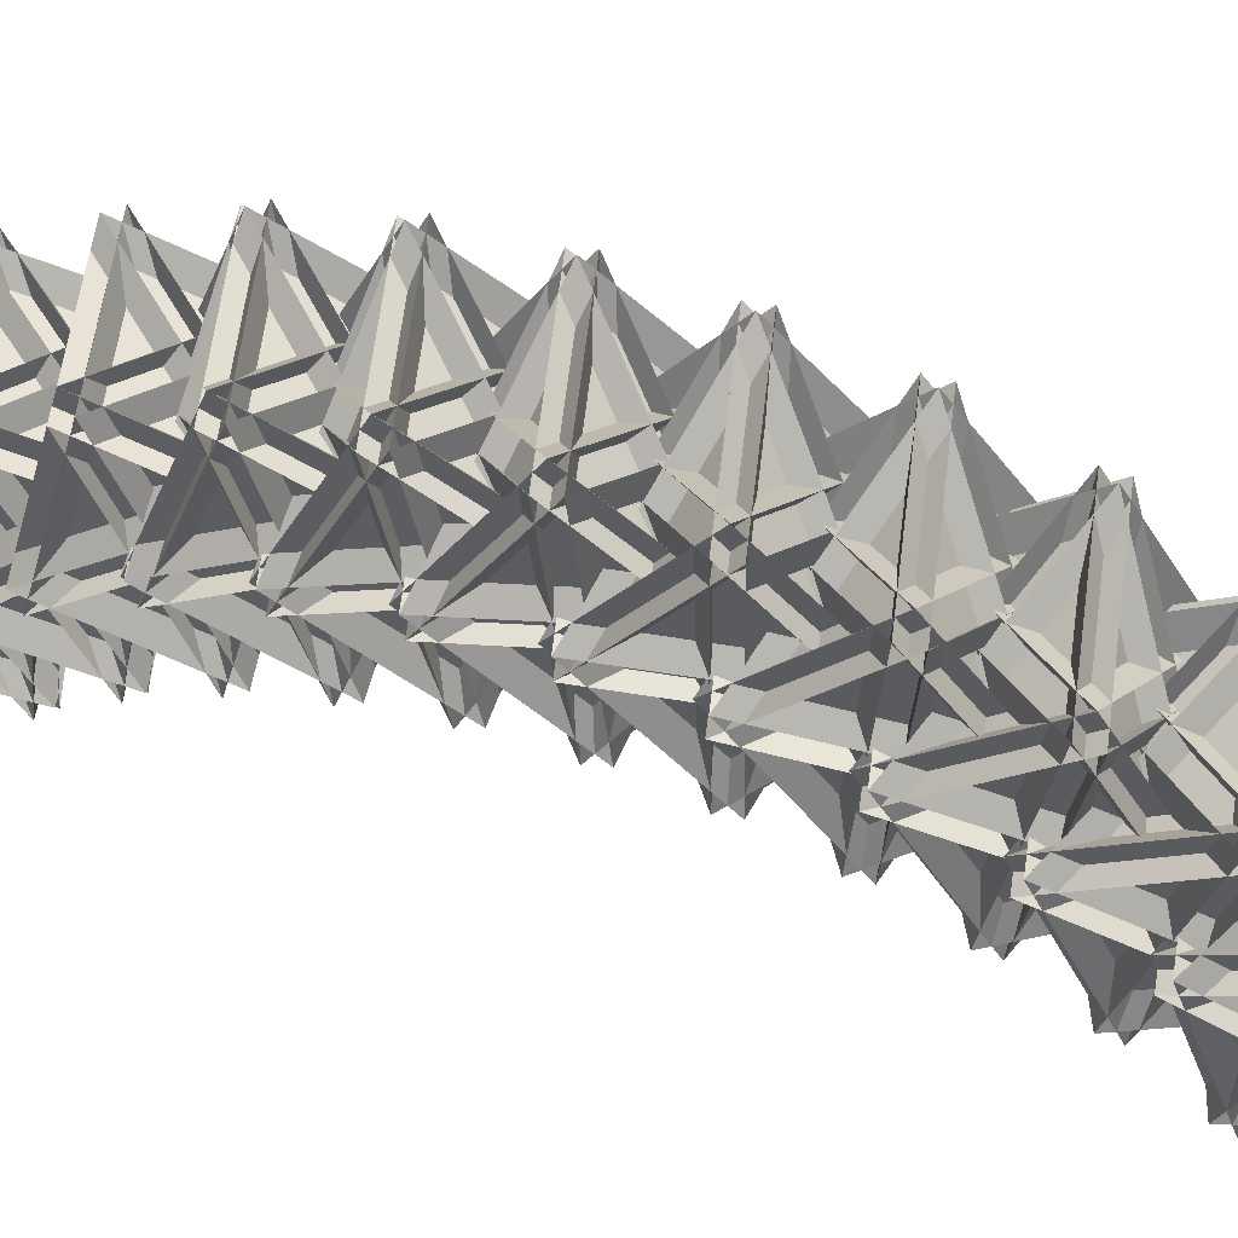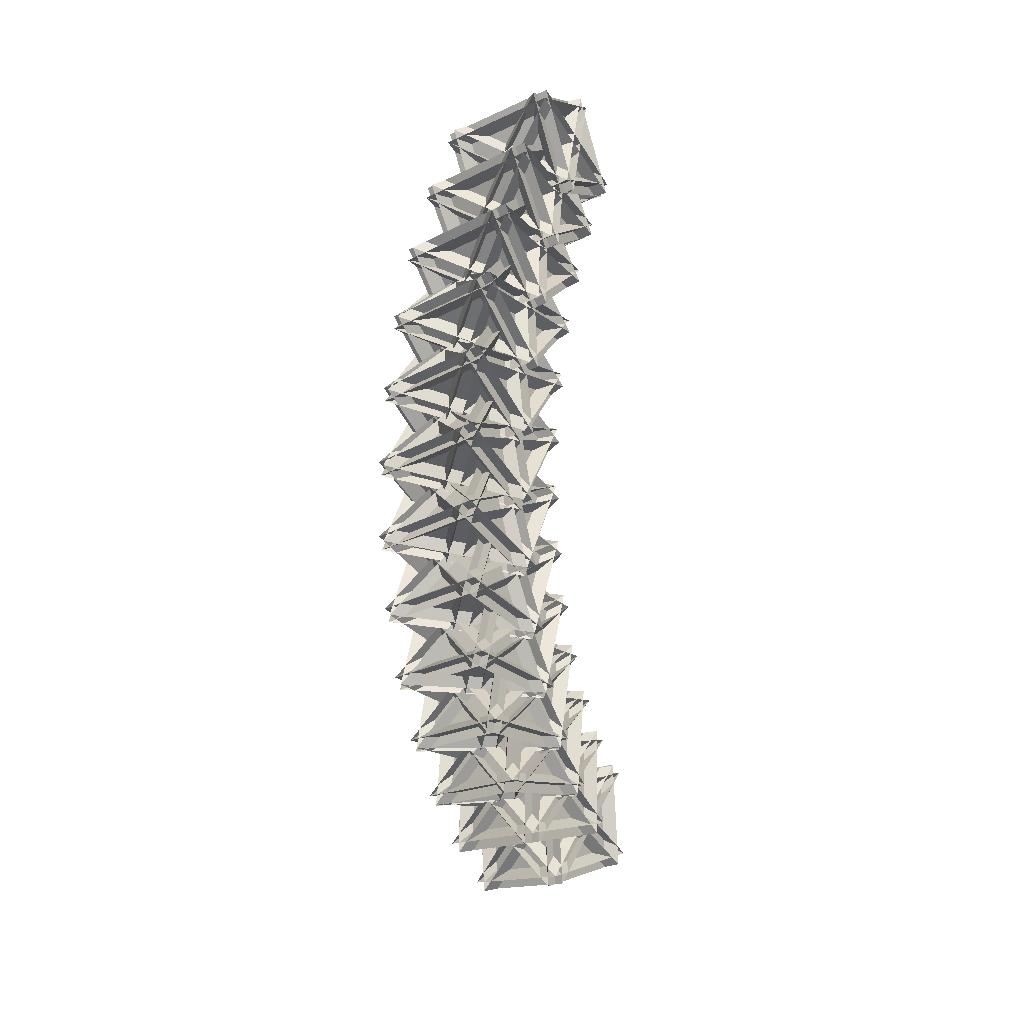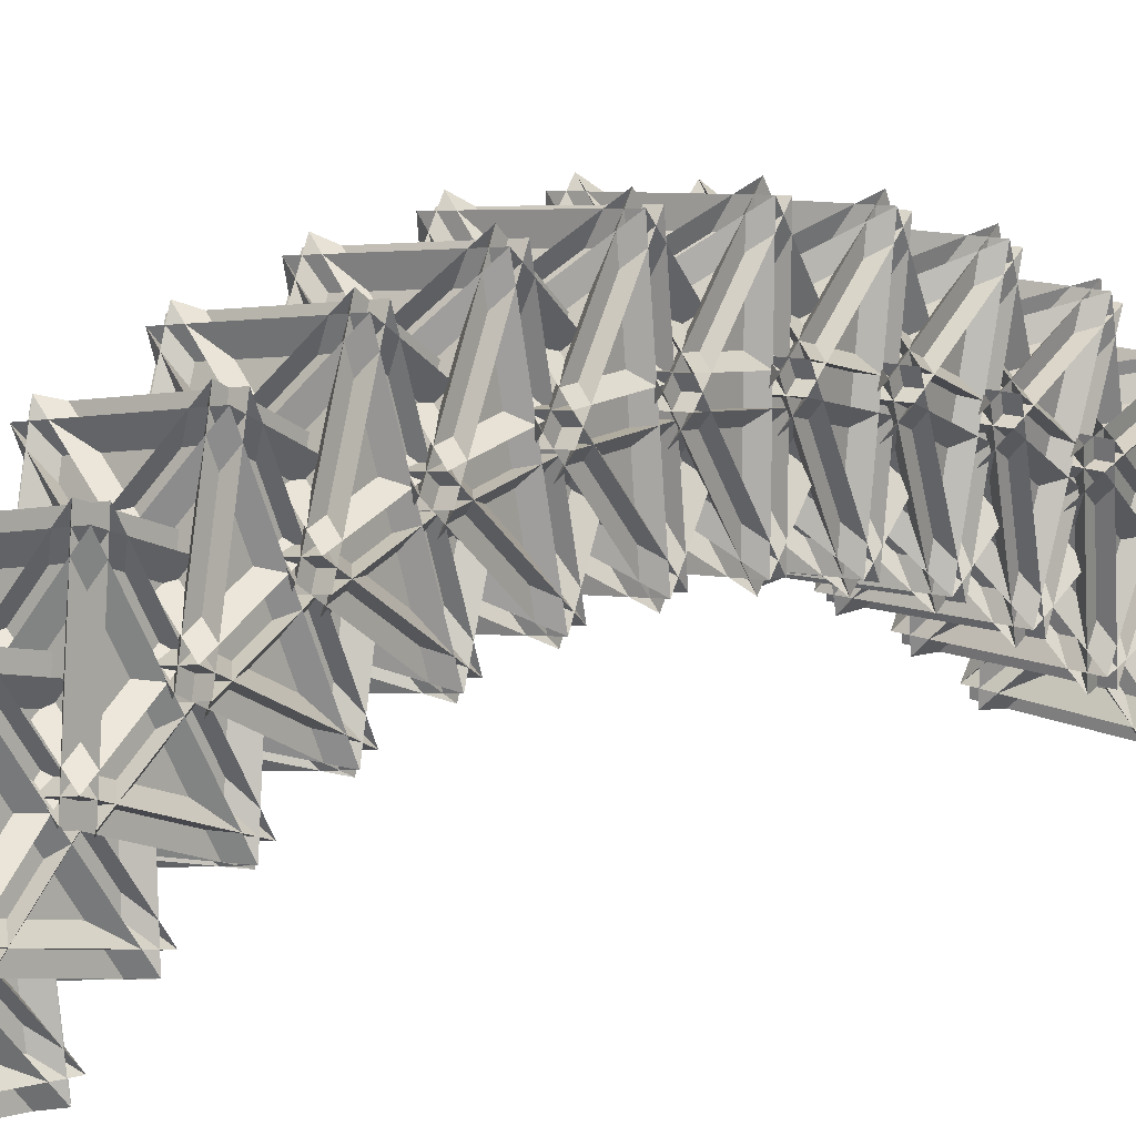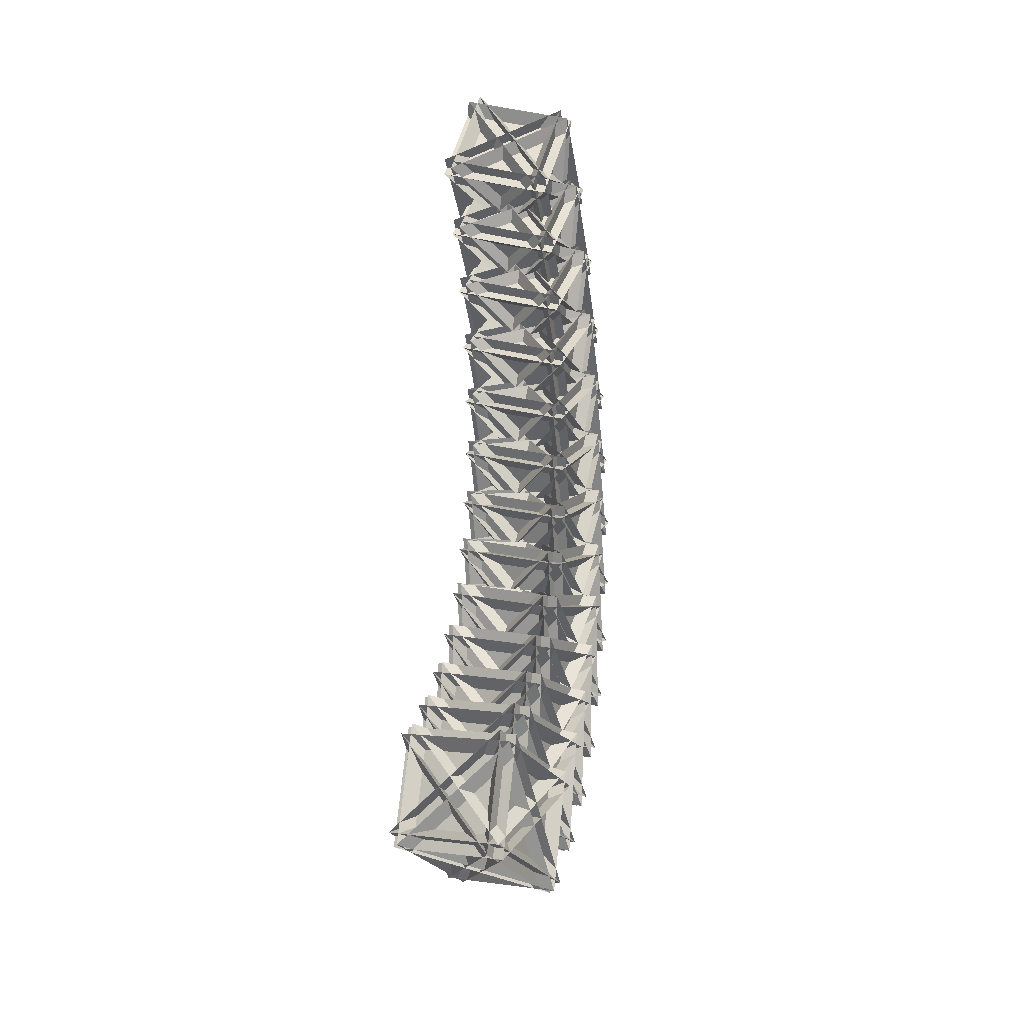
<metadata>
{"format":"obj","ext":"obj","renderer":"f3d","projection":"perspective","resolution":1024,"background":"white","views":[{"elev":45.6,"azim":-61.1,"up":"+Z"},{"elev":8.3,"azim":20.8,"up":"+Y"},{"elev":24.0,"azim":53.2,"up":"+Z"},{"elev":-32.8,"azim":-171.1,"up":"+Y"}]}
</metadata>
<code>
o Cube
v 0.225 8.771 1.704
v -0.4647 11.08 4.766
v -2.928 10.11 1.704
v -0.4647 11.08 2.007
v 0.225 8.771 5.069
v -2.928 10.11 5.069
v -2.17 7.572 1.704
v 0.2933 8.542 4.766
v -0.3964 10.85 1.704
v -2.17 7.572 5.069
v -0.3964 10.85 5.069
v 0.2933 8.542 2.007
v -2.483 7.705 1.704
v -0.7088 10.99 1.704
v -3.172 10.02 4.766
v -0.7088 10.99 5.069
v -2.483 7.705 5.069
v -3.172 10.02 2.007
v 0.04923 8.446 1.704
v -3.104 9.787 1.704
v -2.414 7.476 4.766
v -2.414 7.476 2.007
v -3.104 9.787 5.069
v 0.04923 8.446 5.069
v 0.1831 7.654 2.87
v -0.518 9.656 6.254
v -2.991 8.942 3.134
v -0.5343 9.909 3.513
v 0.203 7.344 6.214
v -2.971 8.633 6.477
v -2.201 6.433 2.759
v 0.2724 7.146 5.879
v -0.4648 9.711 3.178
v -2.181 6.123 6.102
v -0.445 9.402 6.521
v 0.2562 7.4 3.138
v -2.515 6.56 2.785
v -0.7793 9.839 3.204
v -3.216 8.562 6.168
v -0.7594 9.529 6.547
v -2.495 6.251 6.128
v -3.233 8.816 3.428
v 0.01114 7.329 2.829
v -3.163 8.618 3.092
v -2.426 6.052 5.793
v -2.442 6.306 3.053
v -3.143 8.308 6.436
v 0.03098 7.019 6.172
v 0.1619 6.438 3.873
v -0.545 8.103 7.533
v -3.031 7.649 4.392
v -0.5806 8.606 4.846
v 0.2052 5.824 7.151
v -2.988 7.035 7.67
v -2.211 5.205 3.648
v 0.2753 5.659 6.788
v -0.5105 8.441 4.483
v -2.168 4.591 6.925
v -0.4671 7.827 7.761
v 0.2397 6.162 4.102
v -2.527 5.325 3.699
v -0.8269 8.562 4.535
v -3.234 6.99 7.358
v -0.7835 7.947 7.812
v -2.484 4.711 6.977
v -3.27 7.494 4.672
v -0.006602 6.117 3.791
v -3.2 7.329 4.309
v -2.414 4.546 6.614
v -2.449 5.049 3.928
v -3.156 6.715 7.587
v 0.03678 5.503 7.068
v 0.1615 5.139 4.699
v -0.5453 6.445 8.585
v -3.048 6.251 5.461
v -0.603 7.191 5.988
v 0.2318 4.229 7.868
v -2.978 5.341 8.63
v -2.201 3.905 4.359
v 0.3018 4.1 7.483
v -0.533 7.062 5.603
v -2.13 2.995 7.527
v -0.4626 6.152 8.772
v 0.2442 4.846 4.886
v -2.519 4.016 4.434
v -0.8509 7.172 5.678
v -3.226 5.322 8.32
v -0.7806 6.262 8.847
v -2.448 3.106 7.603
v -3.283 6.067 5.723
v -0.003763 4.826 4.576
v -3.213 5.938 5.338
v -2.378 2.976 7.218
v -2.436 3.722 4.62
v -3.143 5.028 8.507
v 0.06657 3.916 7.745
v 0.182 3.775 5.338
v -0.519 4.704 9.399
v -3.041 4.765 6.327
v -0.6013 5.682 6.924
v 0.2823 2.582 8.356
v -2.941 3.572 9.345
v -2.17 2.551 4.882
v 0.3517 2.49 7.954
v -0.5318 5.59 6.522
v -2.07 1.358 7.9
v -0.4315 4.397 9.54
v 0.2695 3.468 5.479
v -2.49 2.649 4.98
v -0.8511 5.688 6.62
v -3.191 3.578 9.041
v -0.7508 4.495 9.638
v -2.389 1.456 7.998
v -3.273 4.556 6.567
v 0.01962 3.474 5.175
v -3.204 4.464 6.164
v -2.32 1.364 7.596
v -2.402 2.342 5.122
v -3.103 3.271 9.183
v 0.1199 2.281 8.194
v 0.223 2.364 5.779
v -0.4664 2.902 9.961
v -3.011 3.211 6.978
v -0.5754 4.098 7.642
v 0.356 0.9041 8.608
v -2.878 1.752 9.807
v -2.12 1.16 5.211
v 0.4243 0.8507 8.194
v -0.5071 4.045 7.228
v -1.987 -0.2993 8.04
v -0.3742 2.586 10.06
v 0.3153 2.047 5.875
v -2.441 1.244 5.33
v -0.8275 4.129 7.347
v -3.13 1.783 9.511
v -0.6945 2.67 10.18
v -2.308 -0.2153 8.158
v -3.239 2.979 7.193
v 0.06324 2.078 5.58
v -3.171 2.926 6.778
v -2.239 -0.2686 7.744
v -2.348 0.9277 5.425
v -3.038 1.466 9.607
v 0.1962 0.6183 8.408
v 0.2842 0.9235 6.019
v -0.3882 1.064 10.27
v -2.958 1.611 7.406
v -0.5258 2.462 8.132
v 0.452 -0.7825 8.621
v -2.79 -0.09478 10.01
v -2.051 -0.2491 5.341
v 0.5186 -0.7964 8.2
v -0.4592 2.448 7.712
v -1.883 -1.955 7.943
v -0.2914 0.7424 10.31
v 0.3811 0.6021 6.067
v -2.372 -0.1809 5.478
v -0.7804 2.517 7.849
v -3.044 -0.04056 9.725
v -0.6125 0.8106 10.45
v -2.204 -1.887 8.08
v -3.182 1.358 7.592
v 0.1265 0.6563 5.784
v -3.115 1.344 7.171
v -2.138 -1.901 7.66
v -2.275 -0.5024 5.527
v -2.948 -0.362 9.773
v 0.2943 -1.05 8.386
v 0.3646 -0.5261 6.053
v -0.2855 -0.7862 10.31
v -2.882 -0.01472 7.605
v -0.453 0.7951 8.388
v 0.569 -2.455 8.394
v -2.678 -1.944 9.946
v -1.963 -1.658 5.27
v 0.6334 -2.429 7.973
v -0.3886 0.8209 7.967
v -1.759 -3.587 7.612
v -0.1842 -1.108 10.31
v 0.4659 -0.8481 6.054
v -2.285 -1.607 5.424
v -0.7103 0.8716 8.121
v -2.935 -1.867 9.678
v -0.5059 -1.058 10.46
v -2.081 -3.536 7.765
v -3.103 -0.2861 7.759
v 0.2086 -0.7716 5.786
v -3.038 -0.2603 7.338
v -2.016 -3.511 7.344
v -2.184 -1.929 5.425
v -2.834 -2.189 9.679
v 0.413 -2.701 8.127
v 0.4632 -1.966 5.882
v -0.1595 -2.624 10.09
v -2.785 -1.645 7.572
v -0.3581 -0.8811 8.407
v 0.7055 -4.092 7.931
v -2.543 -3.771 9.622
v -1.859 -3.048 5
v 0.7672 -4.027 7.515
v -0.2964 -0.8159 7.99
v -1.616 -5.174 7.05
v -0.05415 -2.942 10.04
v 0.5686 -2.284 5.835
v -2.18 -3.016 5.168
v -0.6183 -0.7841 8.158
v -2.803 -3.674 9.373
v -0.376 -2.91 10.21
v -1.938 -5.142 7.218
v -3.002 -1.931 7.693
v 0.3084 -2.187 5.585
v -2.94 -1.866 7.276
v -1.876 -5.077 6.801
v -2.075 -3.334 5.121
v -2.698 -3.992 9.326
v 0.5507 -4.313 7.635
v 0.5787 -3.377 5.506
v -0.01203 -4.425 9.607
v -2.668 -3.257 7.309
v -0.2423 -2.544 8.187
v 0.8596 -5.671 7.238
v -2.387 -5.551 9.041
v -1.738 -4.4 4.534
v 0.9181 -5.567 6.832
v -0.1838 -2.44 7.781
v -1.457 -6.694 6.266
v 0.09713 -4.734 9.513
v 0.6878 -3.687 5.412
v -2.06 -4.388 4.713
v -0.5055 -2.429 7.959
v -2.651 -5.436 8.813
v -0.2246 -4.723 9.691
v -1.779 -6.682 6.445
v -2.881 -3.555 7.393
v 0.4247 -3.571 5.185
v -2.822 -3.451 6.987
v -1.721 -6.578 6.038
v -1.951 -4.698 4.619
v -2.541 -5.745 8.719
v 0.7056 -5.865 6.917
v 0.7095 -4.741 4.933
v 0.155 -6.165 8.873
v -2.533 -4.831 6.817
v -0.1071 -4.172 7.732
v 1.029 -7.172 6.324
v -2.213 -7.262 8.209
v -1.604 -5.697 3.878
v 1.084 -7.031 5.934
v -0.05218 -4.031 7.342
v -1.284 -8.128 5.27
v 0.2676 -6.462 8.733
v 0.822 -5.038 4.793
v -1.925 -5.706 4.065
v -0.3734 -4.04 7.529
v -2.479 -7.13 8.005
v -0.05362 -6.471 8.92
v -1.605 -8.137 5.456
v -2.742 -5.137 6.864
v 0.5557 -4.906 4.589
v -2.687 -4.996 6.474
v -1.55 -7.996 5.066
v -1.812 -6.003 3.925
v -2.367 -7.427 7.866
v 0.8755 -7.337 5.981
v 0.8539 -6.039 4.168
v 0.3395 -7.821 7.895
v -2.381 -6.345 6.105
v 0.04566 -5.743 7.048
v 1.212 -8.574 5.201
v -2.022 -8.88 7.138
v -1.457 -6.921 3.041
v 1.263 -8.397 4.832
v 0.09662 -5.566 6.679
v -1.099 -9.456 4.074
v 0.455 -8.101 7.712
v 0.9695 -6.319 3.985
v -1.778 -6.951 3.233
v -0.2238 -5.597 6.871
v -2.292 -8.734 6.96
v 0.1346 -8.132 7.904
v -1.419 -9.486 4.266
v -2.586 -6.656 6.114
v 0.7 -6.173 3.807
v -2.535 -6.479 5.744
v -1.368 -9.31 3.897
v -1.662 -7.232 3.05
v -2.176 -9.014 6.777
v 1.058 -8.708 4.84
v 1.01 -7.254 3.222
v 0.5388 -9.371 6.687
v -2.214 -7.779 5.18
v 0.214 -7.236 6.145
v 1.406 -9.859 3.884
v -1.818 -10.38 5.842
v -1.3 -8.057 2.034
v 1.453 -9.649 3.54
v 0.2607 -7.027 5.801
v -0.9037 -10.66 2.695
v 0.6569 -9.631 6.463
v 1.128 -7.514 2.998
v -1.619 -8.109 2.228
v -0.05876 -7.079 5.995
v -2.091 -10.23 5.693
v 0.3375 -9.683 6.657
v -1.223 -10.71 2.889
v -2.415 -8.091 5.15
v 0.8554 -7.356 2.849
v -2.369 -7.881 4.807
v -1.176 -10.5 2.546
v -1.501 -8.368 2.004
v -1.972 -10.49 5.469
v 1.252 -9.961 3.51
f 18 12 4
f 16 19 24
f 23 9 11
f 8 15 2
f 10 3 6
f 1 3 2
f 4 6 5
f 7 9 8
f 10 12 11
f 13 15 14
f 16 18 17
f 19 21 20
f 22 24 23
f 18 24 22
f 5 18 4
f 1 6 3
f 24 20 23
f 7 11 9
f 14 17 13
f 8 20 21
f 3 8 2
f 23 12 22
f 19 15 21
f 15 1 2
f 12 6 4
f 5 13 17
f 42 36 28
f 48 38 43
f 35 44 33
f 32 39 26
f 34 27 30
f 25 27 26
f 28 30 29
f 31 33 32
f 34 36 35
f 37 39 38
f 40 42 41
f 43 45 44
f 46 48 47
f 42 48 46
f 29 42 28
f 27 29 30
f 48 44 47
f 31 35 33
f 37 40 41
f 32 44 45
f 27 32 26
f 47 36 46
f 43 39 45
f 39 25 26
f 36 30 28
f 29 37 41
f 66 60 52
f 72 62 67
f 59 68 57
f 56 63 50
f 58 51 54
f 49 51 50
f 52 54 53
f 55 57 56
f 58 60 59
f 61 63 62
f 64 66 65
f 67 69 68
f 70 72 71
f 66 72 70
f 53 66 52
f 51 53 54
f 72 68 71
f 55 59 57
f 61 64 65
f 56 68 69
f 51 56 50
f 71 60 70
f 67 63 69
f 63 49 50
f 60 54 52
f 53 61 65
f 90 84 76
f 96 86 91
f 83 92 81
f 80 87 74
f 82 75 78
f 73 75 74
f 76 78 77
f 79 81 80
f 82 84 83
f 85 87 86
f 88 90 89
f 91 93 92
f 94 96 95
f 90 96 94
f 77 90 76
f 75 77 78
f 96 92 95
f 79 83 81
f 85 88 89
f 80 92 93
f 75 80 74
f 95 84 94
f 91 87 93
f 87 73 74
f 84 78 76
f 77 85 89
f 114 108 100
f 120 110 115
f 107 116 105
f 104 111 98
f 106 99 102
f 97 99 98
f 100 102 101
f 103 105 104
f 106 108 107
f 109 111 110
f 112 114 113
f 115 117 116
f 118 120 119
f 114 120 118
f 101 114 100
f 99 101 102
f 120 116 119
f 103 107 105
f 109 112 113
f 104 116 117
f 99 104 98
f 119 108 118
f 115 111 117
f 111 97 98
f 108 102 100
f 101 109 113
f 138 132 124
f 144 134 139
f 131 140 129
f 128 135 122
f 130 123 126
f 121 123 122
f 124 126 125
f 127 129 128
f 130 132 131
f 133 135 134
f 136 138 137
f 139 141 140
f 142 144 143
f 138 144 142
f 125 138 124
f 123 125 126
f 144 140 143
f 127 131 129
f 133 136 137
f 128 140 141
f 123 128 122
f 143 132 142
f 139 135 141
f 135 121 122
f 132 126 124
f 125 133 137
f 162 156 148
f 168 158 163
f 155 164 153
f 152 159 146
f 154 147 150
f 145 147 146
f 148 150 149
f 151 153 152
f 154 156 155
f 157 159 158
f 160 162 161
f 163 165 164
f 166 168 167
f 162 168 166
f 149 162 148
f 147 149 150
f 168 164 167
f 151 155 153
f 157 160 161
f 152 164 165
f 147 152 146
f 167 156 166
f 163 159 165
f 159 145 146
f 156 150 148
f 149 157 161
f 186 180 172
f 192 182 187
f 179 188 177
f 176 183 170
f 178 171 174
f 169 171 170
f 172 174 173
f 175 177 176
f 178 180 179
f 181 183 182
f 184 186 185
f 187 189 188
f 190 192 191
f 186 192 190
f 173 186 172
f 171 173 174
f 192 188 191
f 175 179 177
f 181 184 185
f 176 188 189
f 171 176 170
f 190 179 180
f 187 183 189
f 181 170 183
f 180 174 172
f 173 181 185
f 210 204 196
f 216 206 211
f 203 212 201
f 200 207 194
f 202 195 198
f 193 195 194
f 196 198 197
f 199 201 200
f 202 204 203
f 205 207 206
f 208 210 209
f 211 213 212
f 214 216 215
f 210 216 214
f 197 210 196
f 195 197 198
f 216 212 215
f 199 203 201
f 205 208 209
f 200 212 213
f 195 200 194
f 214 203 204
f 211 207 213
f 205 194 207
f 204 198 196
f 197 205 209
f 234 228 220
f 240 230 235
f 227 236 225
f 224 231 218
f 226 219 222
f 217 219 218
f 220 222 221
f 223 225 224
f 226 228 227
f 229 231 230
f 232 234 233
f 235 237 236
f 238 240 239
f 234 240 238
f 221 234 220
f 219 221 222
f 240 236 239
f 223 227 225
f 229 232 233
f 224 236 237
f 219 224 218
f 238 227 228
f 235 231 237
f 229 218 231
f 228 222 220
f 221 229 233
f 258 252 244
f 264 254 259
f 251 260 249
f 248 255 242
f 250 243 246
f 241 243 242
f 244 246 245
f 247 249 248
f 250 252 251
f 253 255 254
f 256 258 257
f 259 261 260
f 262 264 263
f 258 264 262
f 245 258 244
f 243 245 246
f 264 260 263
f 247 251 249
f 253 256 257
f 248 260 261
f 243 248 242
f 262 251 252
f 259 255 261
f 253 242 255
f 252 246 244
f 245 253 257
f 282 276 268
f 288 278 283
f 275 284 273
f 272 279 266
f 274 267 270
f 265 267 266
f 268 270 269
f 271 273 272
f 274 276 275
f 277 279 278
f 280 282 281
f 283 285 284
f 286 288 287
f 282 288 286
f 269 282 268
f 267 269 270
f 288 284 287
f 271 275 273
f 277 280 281
f 272 284 285
f 267 272 266
f 286 275 276
f 285 278 279
f 277 266 279
f 274 268 276
f 269 277 281
f 306 300 310
f 312 302 304
f 299 308 311
f 303 296 290
f 291 298 294
f 289 290 291
f 292 293 294
f 295 296 297
f 298 299 300
f 301 302 303
f 304 305 306
f 307 308 309
f 310 311 312
f 306 312 304
f 306 293 292
f 291 293 289
f 308 312 311
f 299 295 297
f 301 304 302
f 296 308 297
f 296 291 290
f 310 299 311
f 309 302 307
f 290 301 303
f 292 298 300
f 301 293 305
f 18 22 12
f 16 14 19
f 23 20 9
f 8 21 15
f 10 7 3
f 18 16 24
f 5 17 18
f 1 5 6
f 24 19 20
f 7 10 11
f 14 16 17
f 8 9 20
f 3 7 8
f 23 11 12
f 19 14 15
f 15 13 1
f 12 10 6
f 5 1 13
f 42 46 36
f 48 40 38
f 35 47 44
f 32 45 39
f 34 31 27
f 42 40 48
f 29 41 42
f 27 25 29
f 48 43 44
f 31 34 35
f 37 38 40
f 32 33 44
f 27 31 32
f 47 35 36
f 43 38 39
f 39 37 25
f 36 34 30
f 29 25 37
f 66 70 60
f 72 64 62
f 59 71 68
f 56 69 63
f 58 55 51
f 66 64 72
f 53 65 66
f 51 49 53
f 72 67 68
f 55 58 59
f 61 62 64
f 56 57 68
f 51 55 56
f 71 59 60
f 67 62 63
f 63 61 49
f 60 58 54
f 53 49 61
f 90 94 84
f 96 88 86
f 83 95 92
f 80 93 87
f 82 79 75
f 90 88 96
f 77 89 90
f 75 73 77
f 96 91 92
f 79 82 83
f 85 86 88
f 80 81 92
f 75 79 80
f 95 83 84
f 91 86 87
f 87 85 73
f 84 82 78
f 77 73 85
f 114 118 108
f 120 112 110
f 107 119 116
f 104 117 111
f 106 103 99
f 114 112 120
f 101 113 114
f 99 97 101
f 120 115 116
f 103 106 107
f 109 110 112
f 104 105 116
f 99 103 104
f 119 107 108
f 115 110 111
f 111 109 97
f 108 106 102
f 101 97 109
f 138 142 132
f 144 136 134
f 131 143 140
f 128 141 135
f 130 127 123
f 138 136 144
f 125 137 138
f 123 121 125
f 144 139 140
f 127 130 131
f 133 134 136
f 128 129 140
f 123 127 128
f 143 131 132
f 139 134 135
f 135 133 121
f 132 130 126
f 125 121 133
f 162 166 156
f 168 160 158
f 155 167 164
f 152 165 159
f 154 151 147
f 162 160 168
f 149 161 162
f 147 145 149
f 168 163 164
f 151 154 155
f 157 158 160
f 152 153 164
f 147 151 152
f 167 155 156
f 163 158 159
f 159 157 145
f 156 154 150
f 149 145 157
f 186 190 180
f 192 184 182
f 179 191 188
f 176 189 183
f 178 175 171
f 186 184 192
f 173 185 186
f 171 169 173
f 192 187 188
f 175 178 179
f 181 182 184
f 176 177 188
f 171 175 176
f 190 191 179
f 187 182 183
f 181 169 170
f 180 178 174
f 173 169 181
f 210 214 204
f 216 208 206
f 203 215 212
f 200 213 207
f 202 199 195
f 210 208 216
f 197 209 210
f 195 193 197
f 216 211 212
f 199 202 203
f 205 206 208
f 200 201 212
f 195 199 200
f 214 215 203
f 211 206 207
f 205 193 194
f 204 202 198
f 197 193 205
f 234 238 228
f 240 232 230
f 227 239 236
f 224 237 231
f 226 223 219
f 234 232 240
f 221 233 234
f 219 217 221
f 240 235 236
f 223 226 227
f 229 230 232
f 224 225 236
f 219 223 224
f 238 239 227
f 235 230 231
f 229 217 218
f 228 226 222
f 221 217 229
f 258 262 252
f 264 256 254
f 251 263 260
f 248 261 255
f 250 247 243
f 258 256 264
f 245 257 258
f 243 241 245
f 264 259 260
f 247 250 251
f 253 254 256
f 248 249 260
f 243 247 248
f 262 263 251
f 259 254 255
f 253 241 242
f 252 250 246
f 245 241 253
f 282 286 276
f 288 280 278
f 275 287 284
f 272 285 279
f 274 271 267
f 282 280 288
f 269 281 282
f 267 265 269
f 288 283 284
f 271 274 275
f 277 278 280
f 272 273 284
f 267 271 272
f 286 287 275
f 285 283 278
f 277 265 266
f 274 270 268
f 269 265 277
f 306 292 300
f 312 307 302
f 299 297 308
f 303 309 296
f 291 295 298
f 306 310 312
f 306 305 293
f 291 294 293
f 308 307 312
f 299 298 295
f 301 305 304
f 296 309 308
f 296 295 291
f 310 300 299
f 309 303 302
f 290 289 301
f 292 294 298
f 301 289 293

</code>
